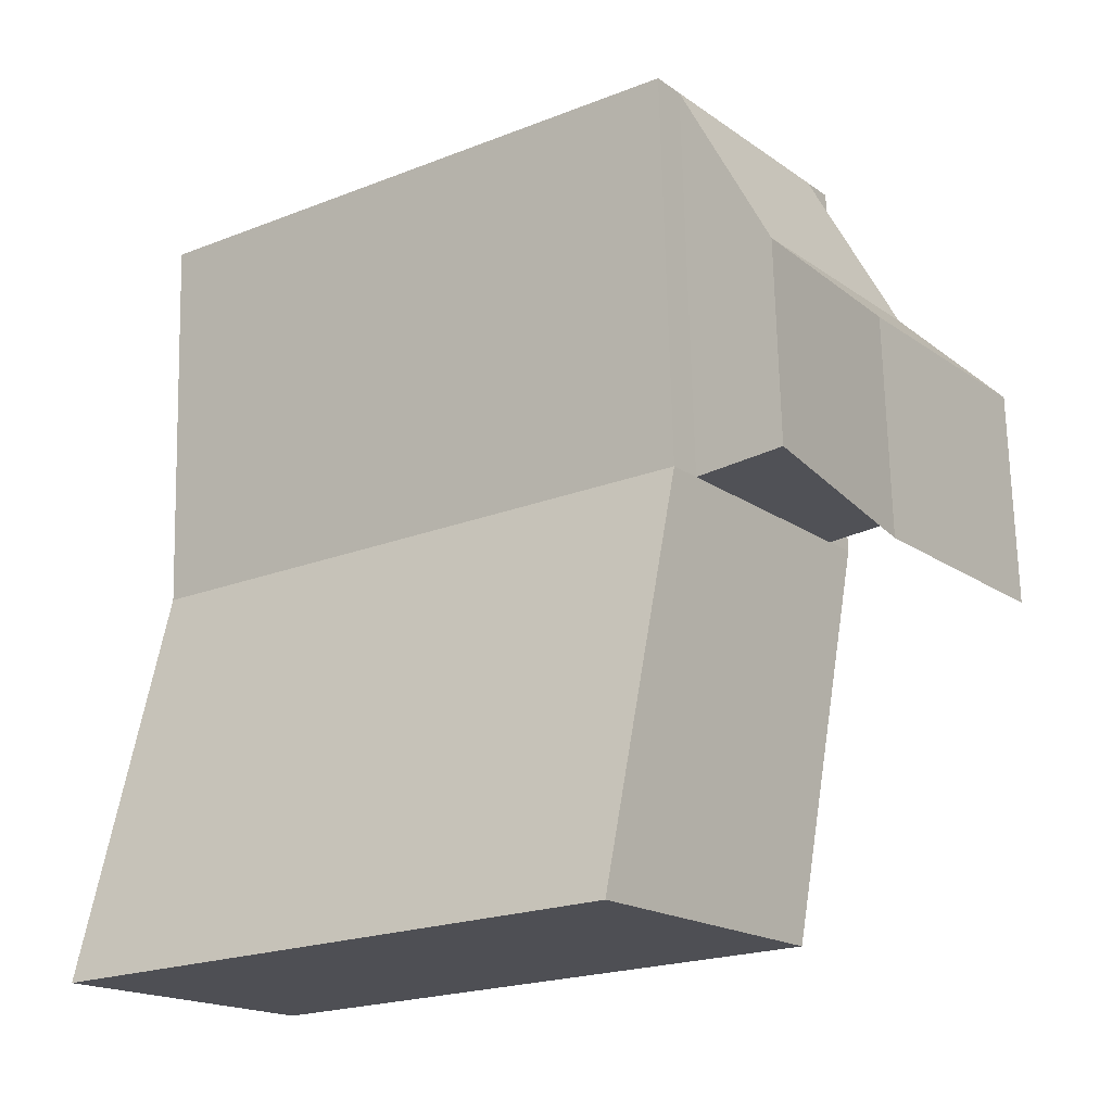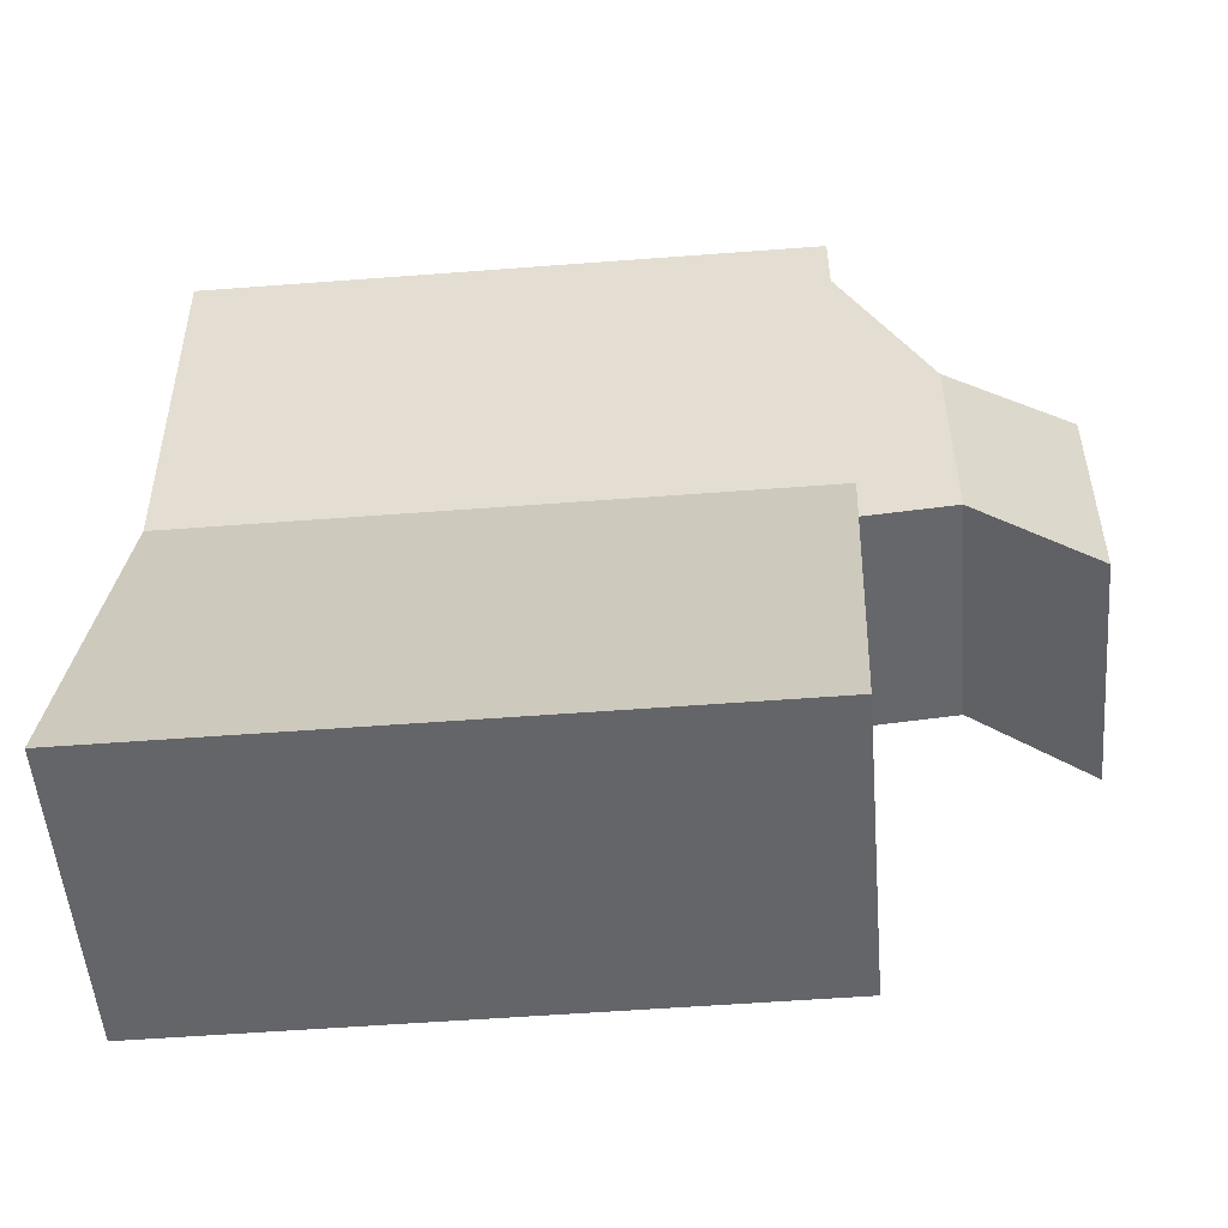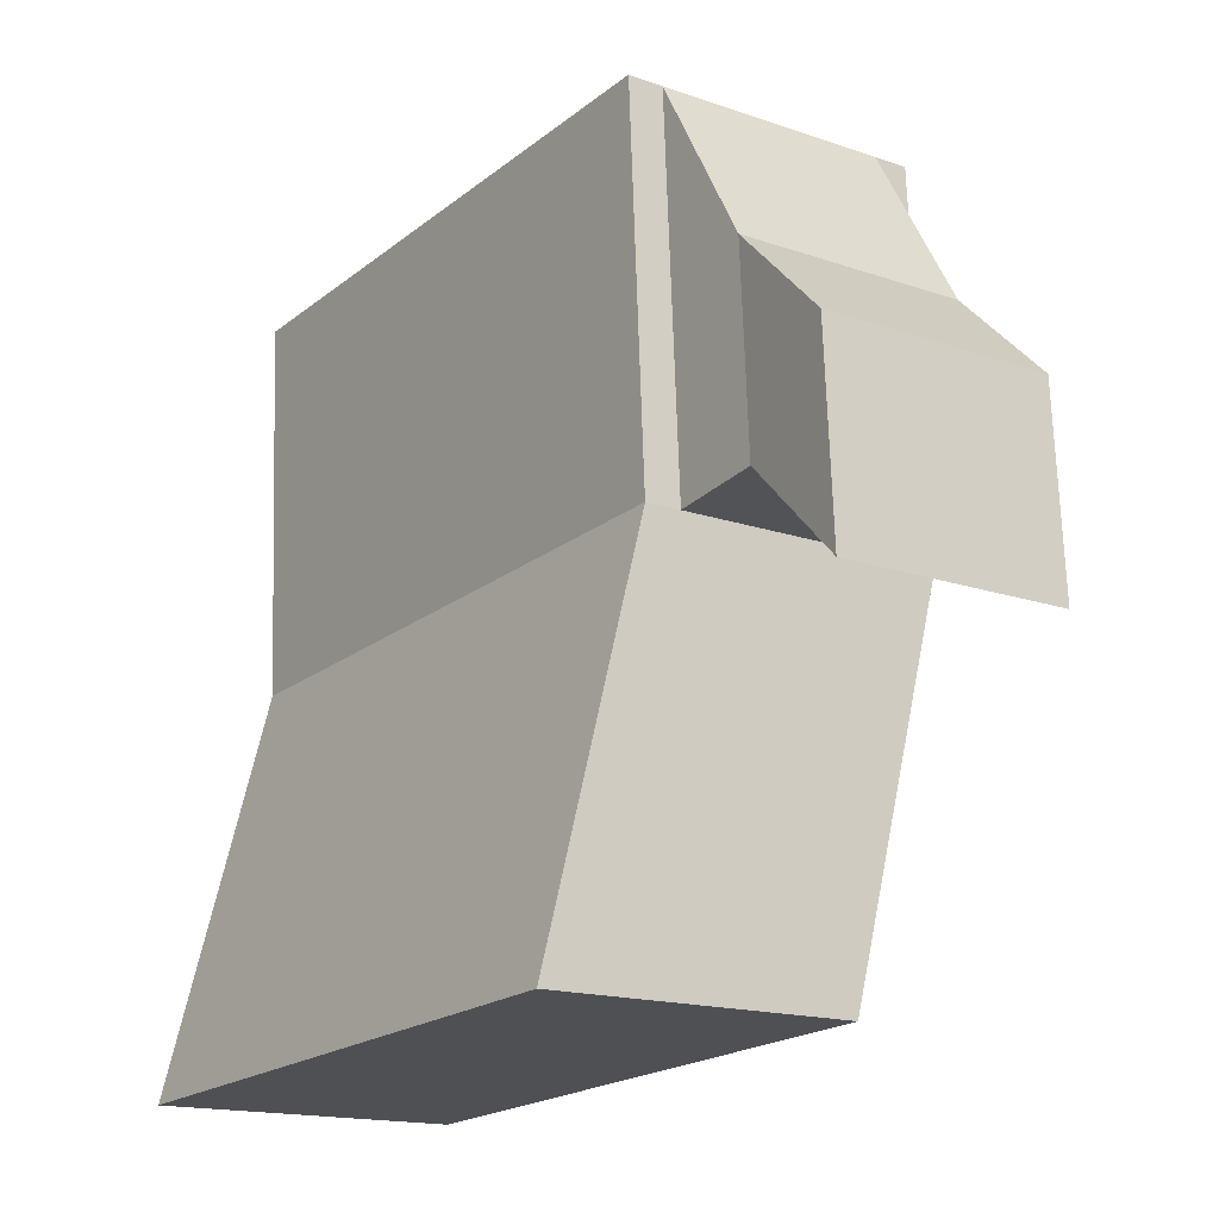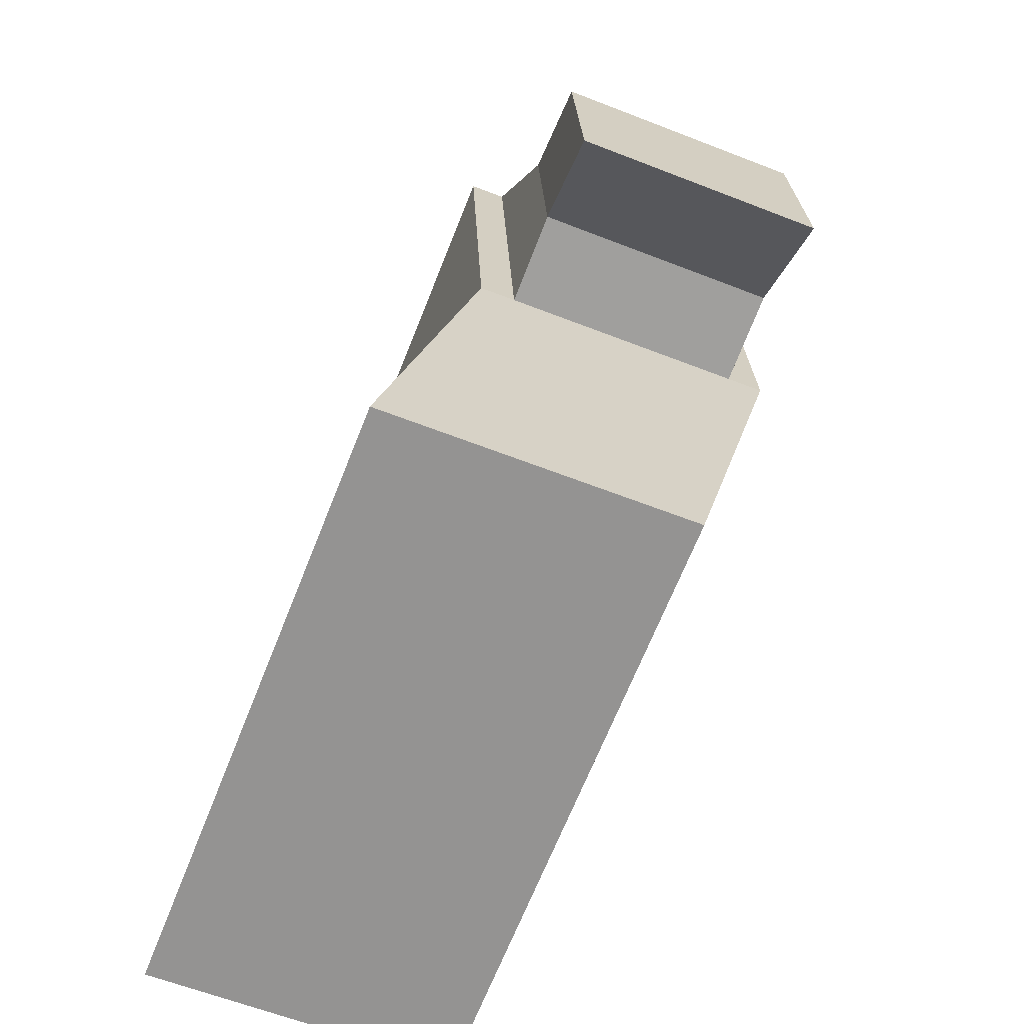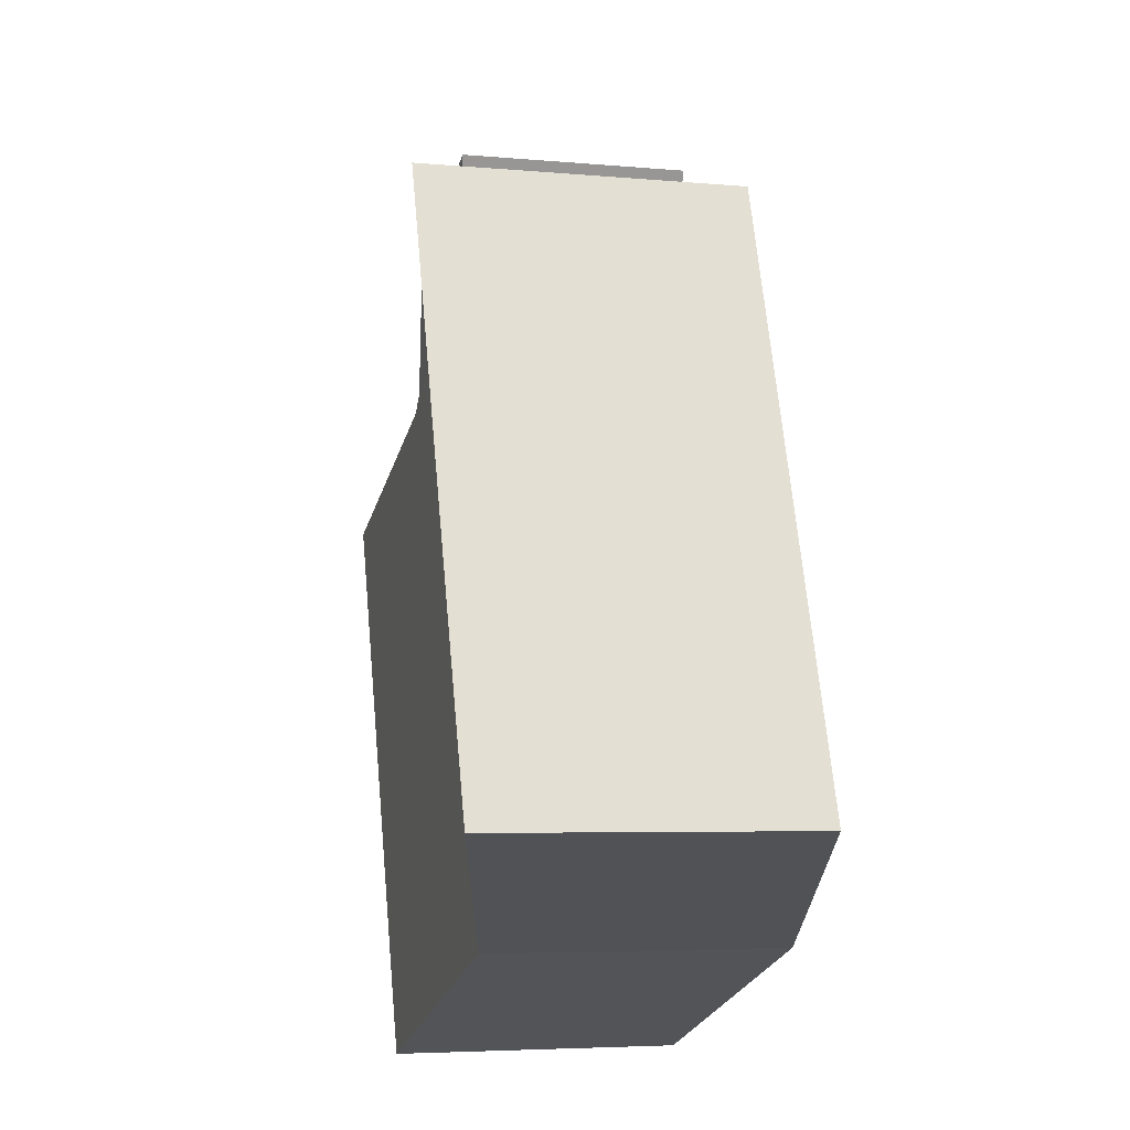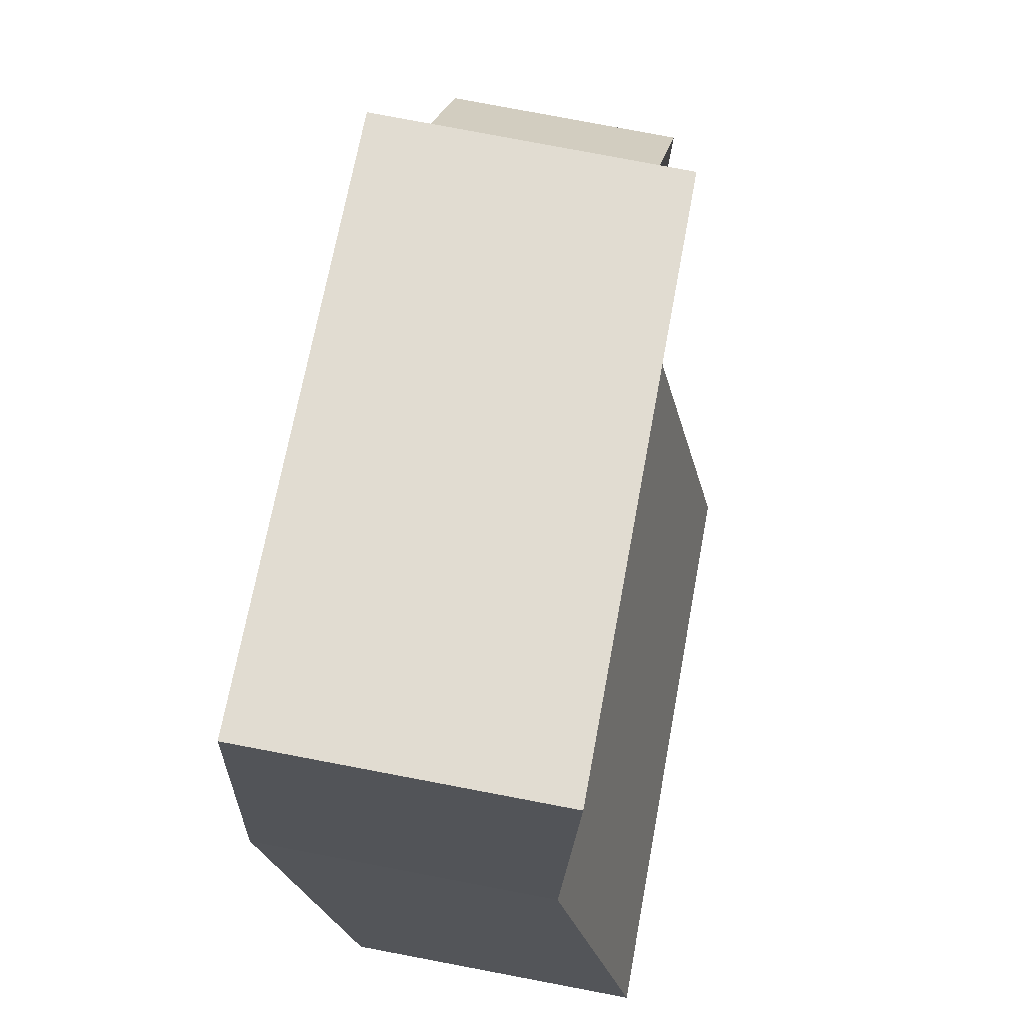
<metadata>
{"format":"obj","ext":"obj","renderer":"f3d","projection":"perspective","resolution":1024,"background":"white","views":[{"elev":-20.0,"azim":-59.4,"up":"+Y"},{"elev":-53.5,"azim":-90.8,"up":"+Y"},{"elev":-19.8,"azim":-40.9,"up":"+Y"},{"elev":-67.3,"azim":-27.0,"up":"+Y"},{"elev":-25.1,"azim":-12.8,"up":"+Z"},{"elev":69.0,"azim":-174.9,"up":"+Y"}]}
</metadata>
<code>
g default
v 0.1675 0.01682 0.27
v -0.1135 0.006174 0.2437
v 0.1505 0.4738 0.2672
v -0.1305 0.4632 0.2408
v 0.1571 0.02589 0.3775
v -0.1239 0.01525 0.3511
v -0.1328 0.2529 0.3496
v 0.1482 0.2635 0.376
v 0.1351 -0.1073 0.5056
v -0.146 -0.1179 0.4793
v -0.1548 0.1198 0.4778
v 0.1262 0.1304 0.5042
v -0.105 0.4596 -0.4838
v 0.2604 0.4734 -0.4495
v -0.08794 0.002596 -0.481
v 0.2774 0.01644 -0.4467
v 0.2097 0.01842 0.274
v 0.1927 0.4754 0.2711
v -0.1727 0.4616 0.2368
v -0.1557 0.004576 0.2397
v 0.1725 -0.4605 -0.4739
v -0.1928 -0.4743 -0.5082
v 0.1048 -0.4585 0.2467
v -0.2606 -0.4724 0.2124
g pasted__pCube50 group
f 10 9 12 11
f 14 13 19 18
f 13 14 16 15
f 13 15 20 19
f 16 14 18 17
f 2 1 5 6
f 7 4 2 6
f 3 4 7 8
f 1 3 8 5
f 6 5 9 10
f 11 7 6 10
f 12 8 7 11
f 5 8 12 9
f 3 1 17 18
f 4 3 18 19
f 2 4 19 20
f 15 16 21 22
f 15 22 24 20
f 23 21 16 17
f 20 24 23 2
f 17 1 23
f 23 1 2
f 21 23 24 22

</code>
